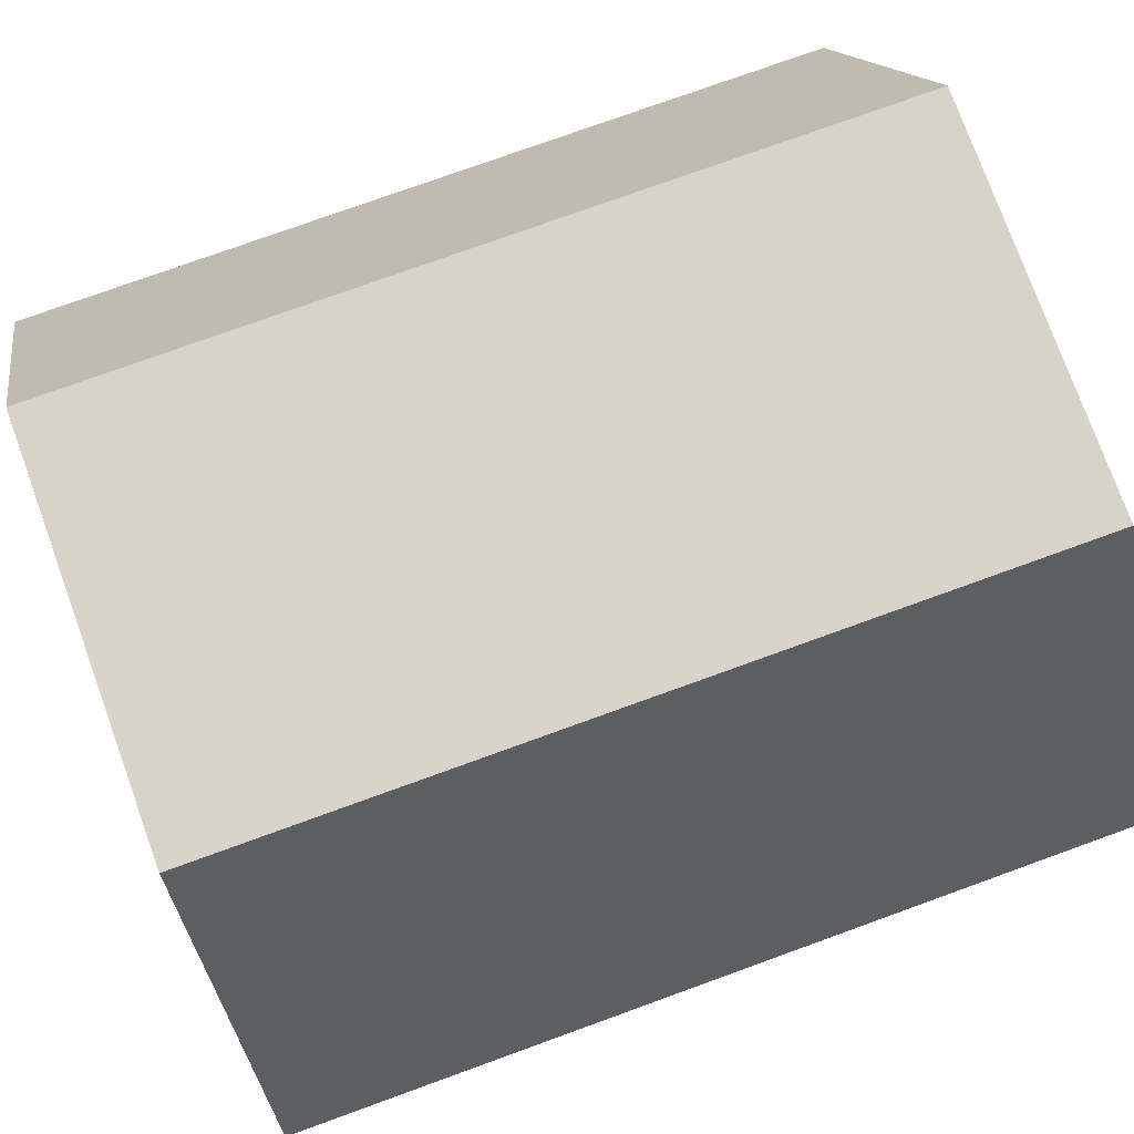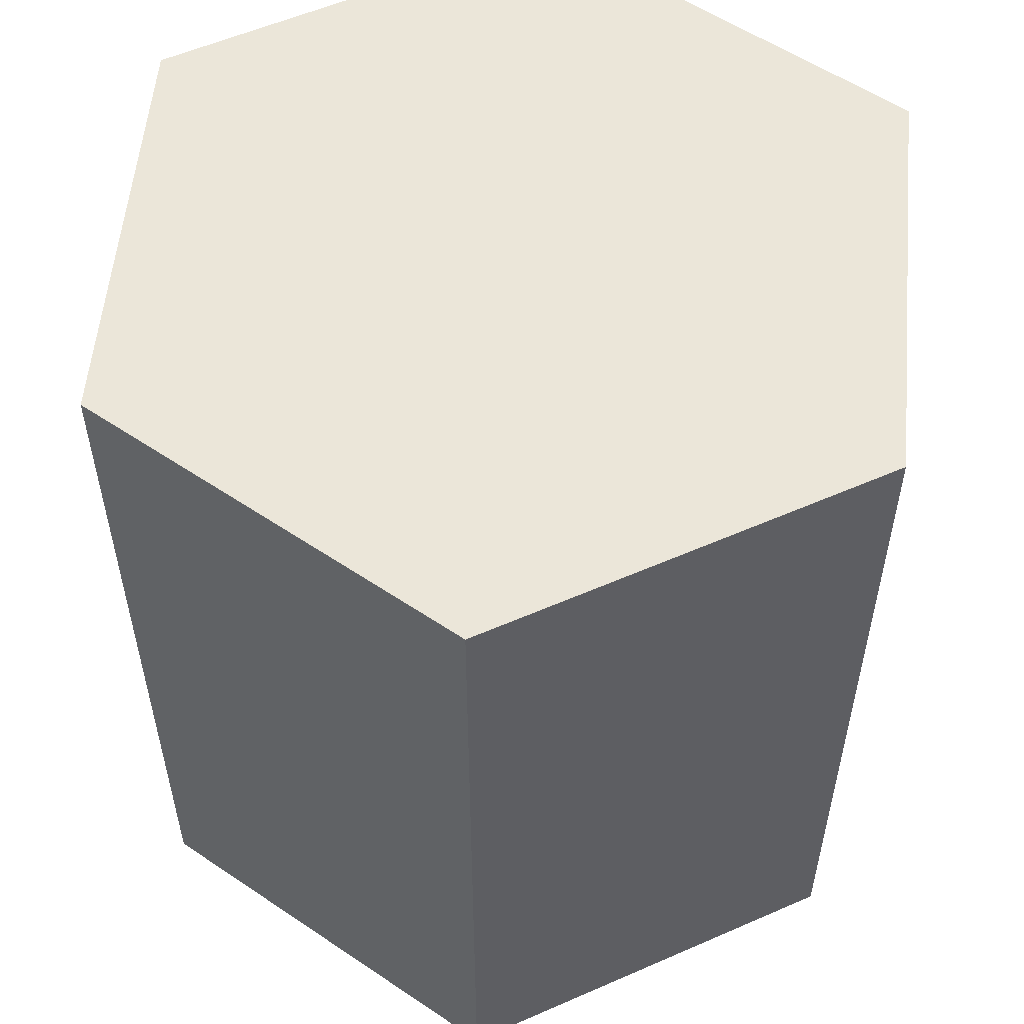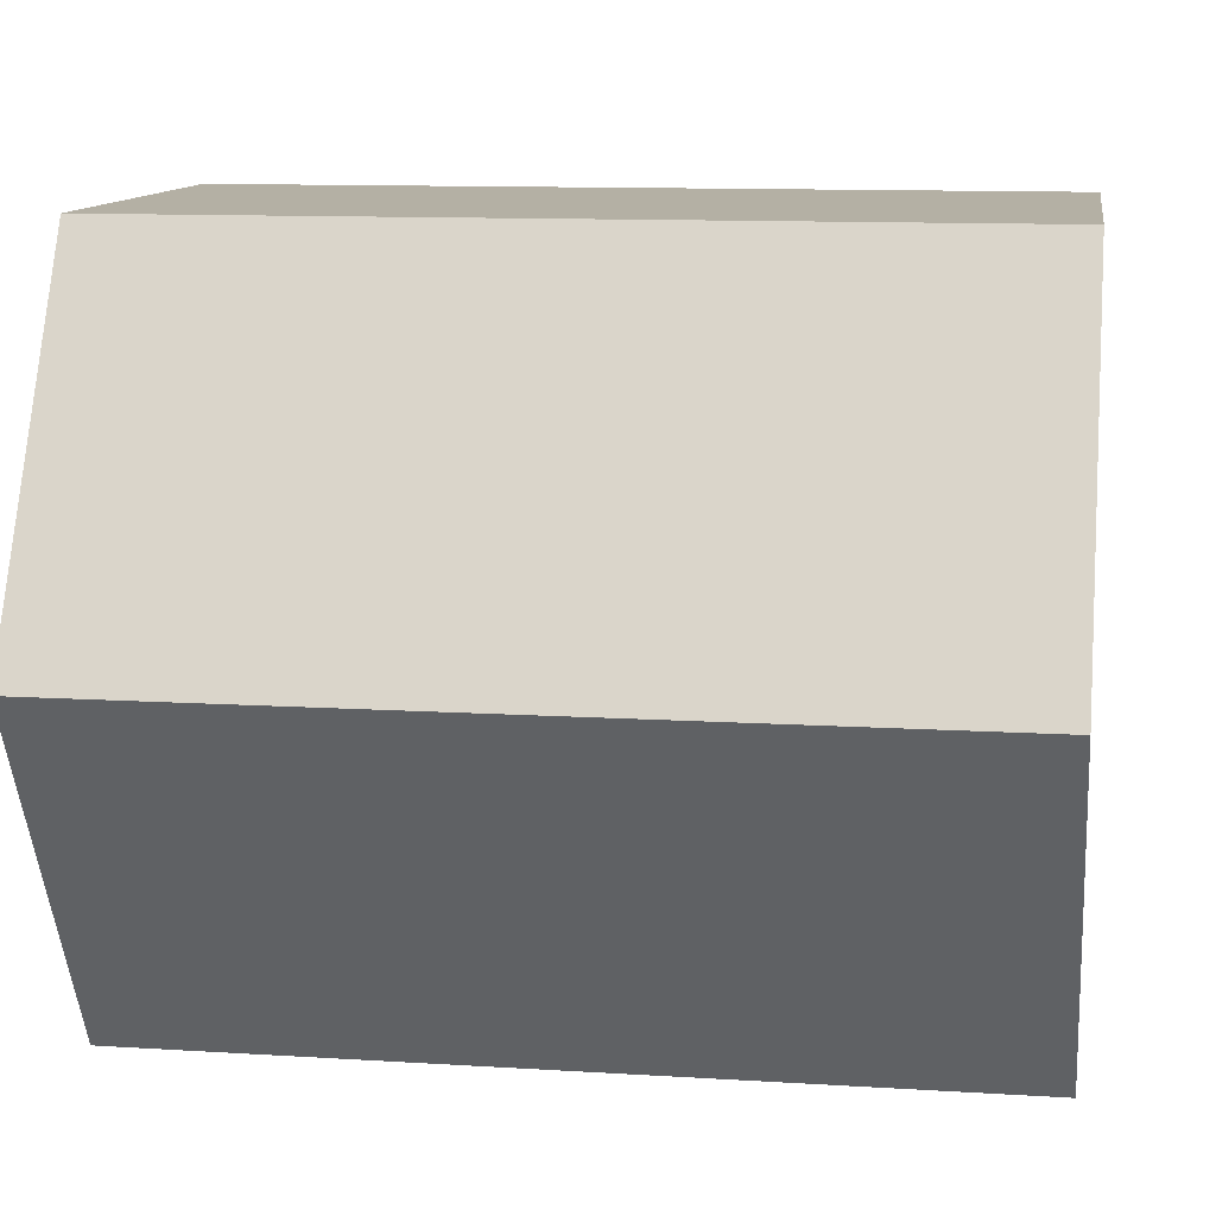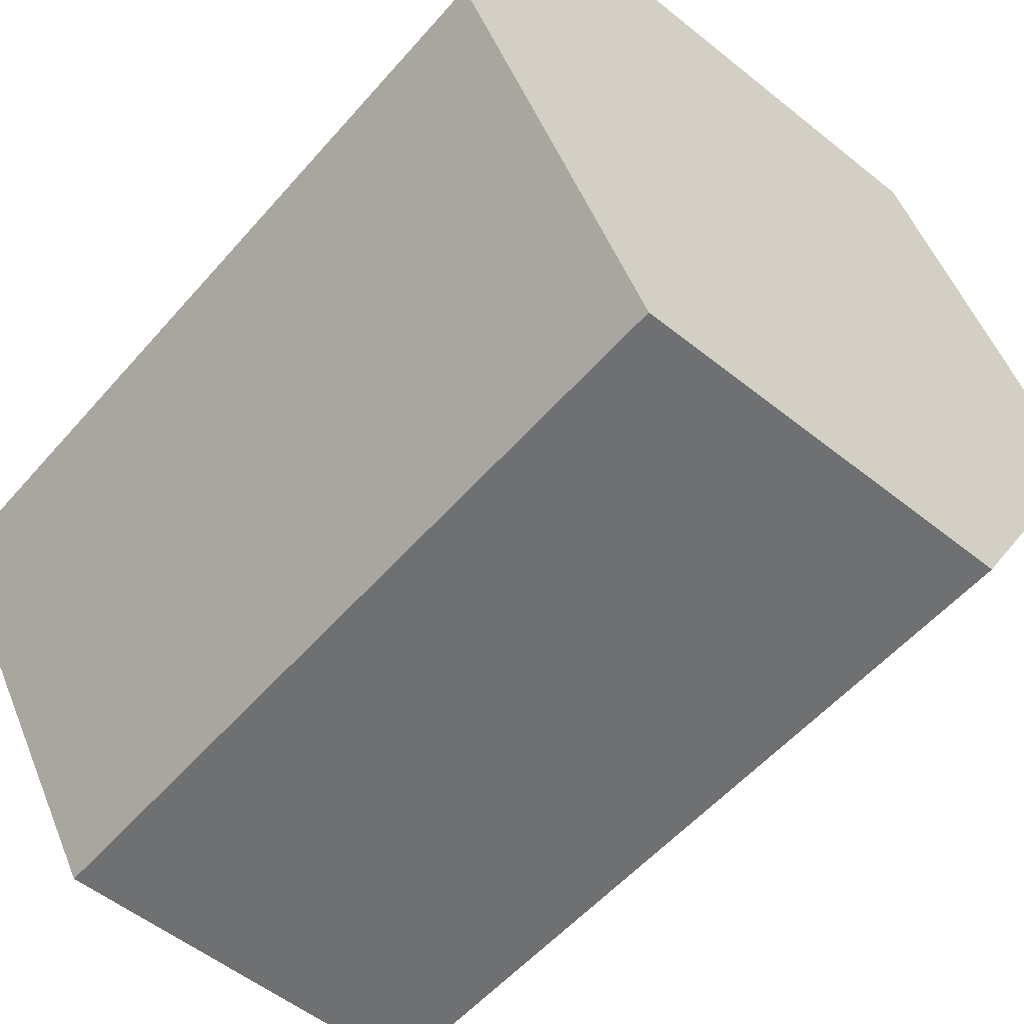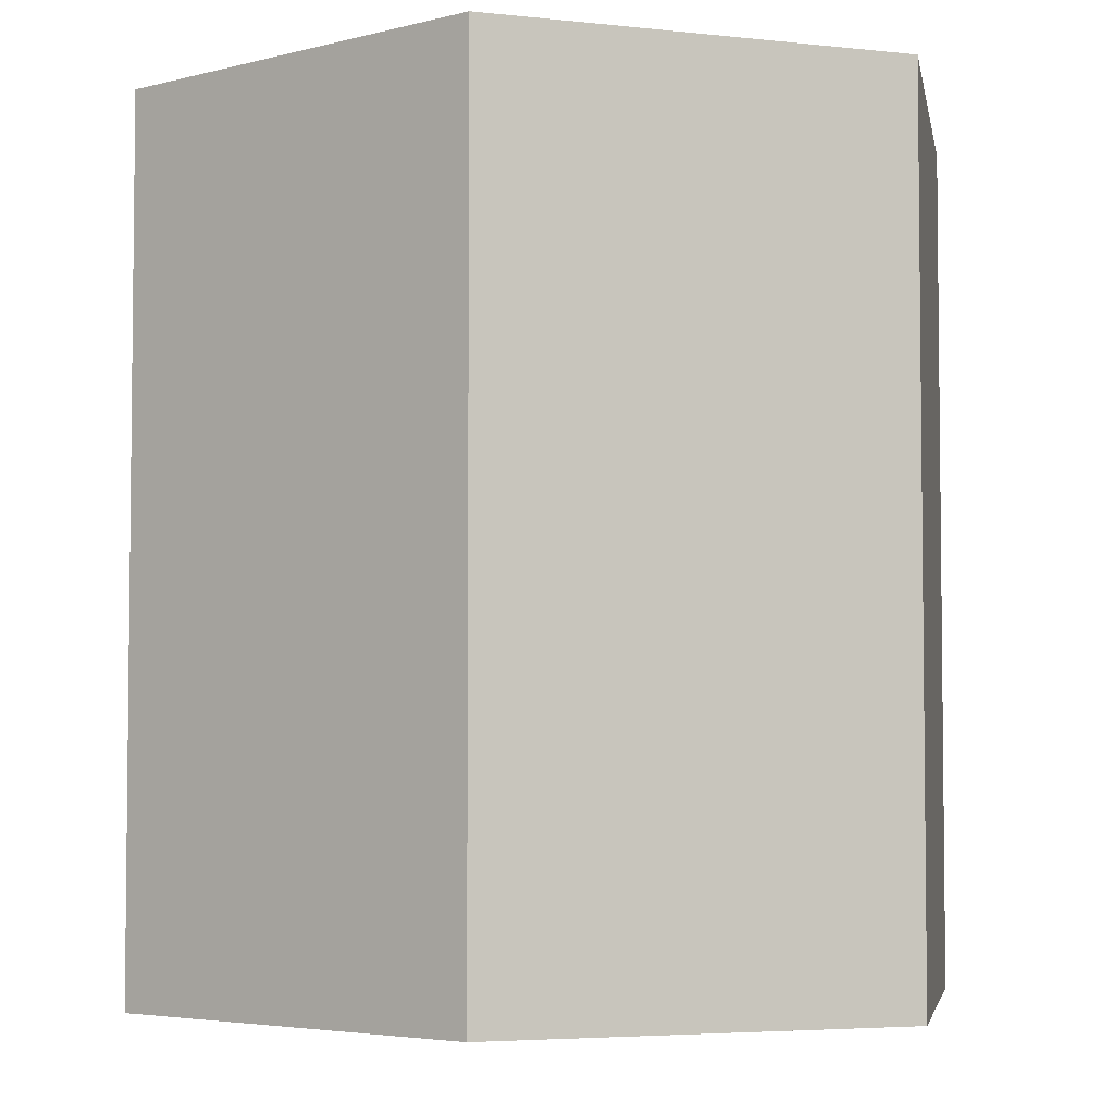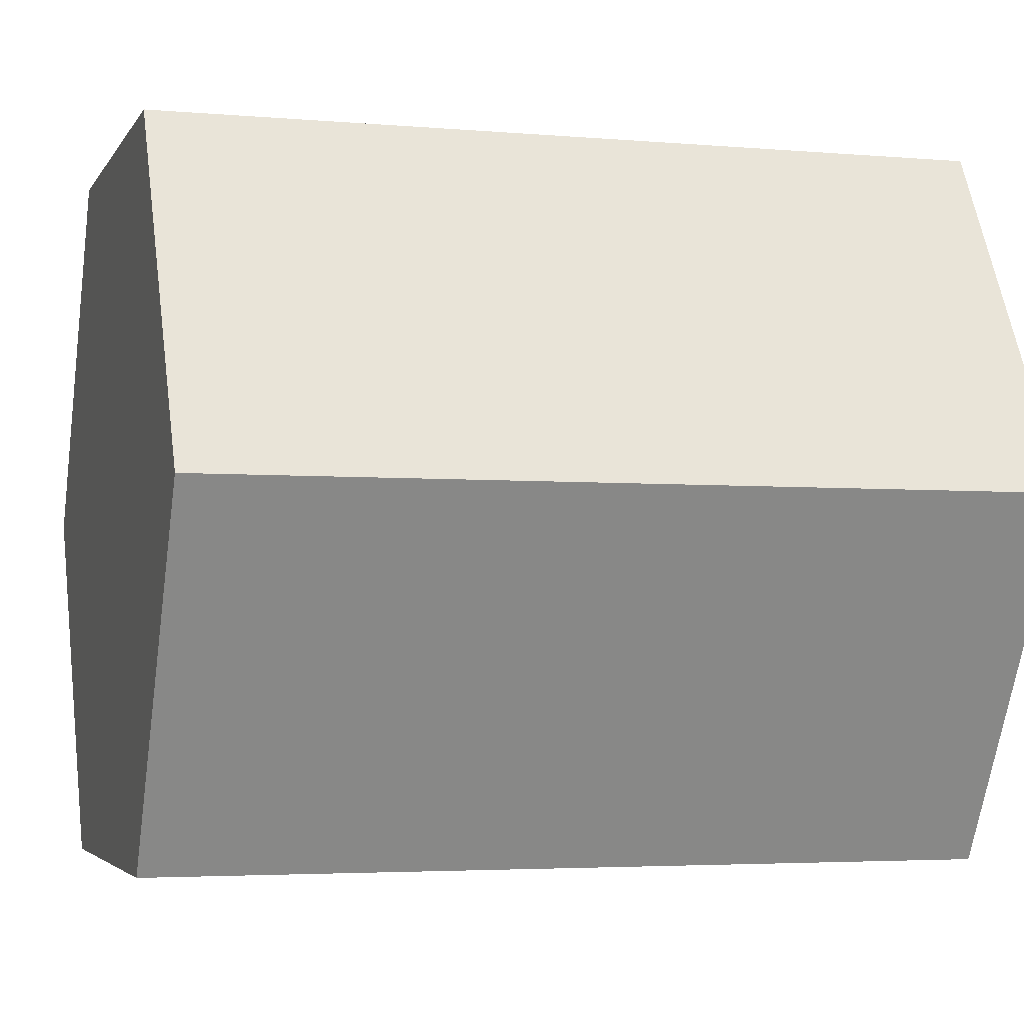
<metadata>
{"format":"obj","ext":"obj","renderer":"f3d","projection":"perspective","resolution":1024,"background":"white","views":[{"elev":76.5,"azim":70.1,"up":"+Z"},{"elev":55.9,"azim":155.3,"up":"+Y"},{"elev":11.4,"azim":98.7,"up":"+Z"},{"elev":-54.9,"azim":139.8,"up":"+Z"},{"elev":-4.3,"azim":100.1,"up":"+Y"},{"elev":-3.7,"azim":73.5,"up":"+Z"}]}
</metadata>
<code>
g Hexagon
v -0.25 -0.51 -0.433
v 0.25 -0.51 -0.433
v -0.25 0.51 -0.433
v 0.25 0.51 -0.433
v -0.5 0.51 1.268e-07
v -0.5 -0.51 1.268e-07
v -0.25 -0.51 -0.433
v -0.25 0.51 -0.433
v -0.25 -0.51 0.433
v 0.25 -0.51 0.433
v 0.5 -0.51 8.309e-08
v -0.5 -0.51 1.268e-07
v -0.25 -0.51 -0.433
v 0.25 -0.51 -0.433
v 0.25 -0.51 -0.433
v 0.5 -0.51 8.309e-08
v 0.5 0.51 8.309e-08
v 0.25 0.51 -0.433
v -0.25 0.51 0.433
v -0.25 -0.51 0.433
v -0.5 -0.51 1.268e-07
v -0.5 0.51 1.268e-07
v 0.25 -0.51 0.433
v -0.25 0.51 0.433
v 0.25 0.51 0.433
v -0.25 -0.51 0.433
v 0.25 0.51 0.433
v 0.5 -0.51 8.309e-08
v 0.25 -0.51 0.433
v 0.5 0.51 8.309e-08
v -0.25 0.51 -0.433
v 0.25 0.51 -0.433
v 0.5 0.51 8.309e-08
v -0.5 0.51 1.268e-07
v -0.25 0.51 0.433
v 0.25 0.51 0.433
g Hexagon_0
f 3 2 1
f 3 4 2
f 7 6 5
f 5 8 7
f 11 10 9
f 9 12 11
f 13 11 12
f 13 14 11
f 17 16 15
f 15 18 17
f 21 20 19
f 19 22 21
f 25 24 23
f 26 23 24
f 29 28 27
f 28 30 27
f 33 32 31
f 33 31 34
f 34 35 33
f 35 36 33

</code>
